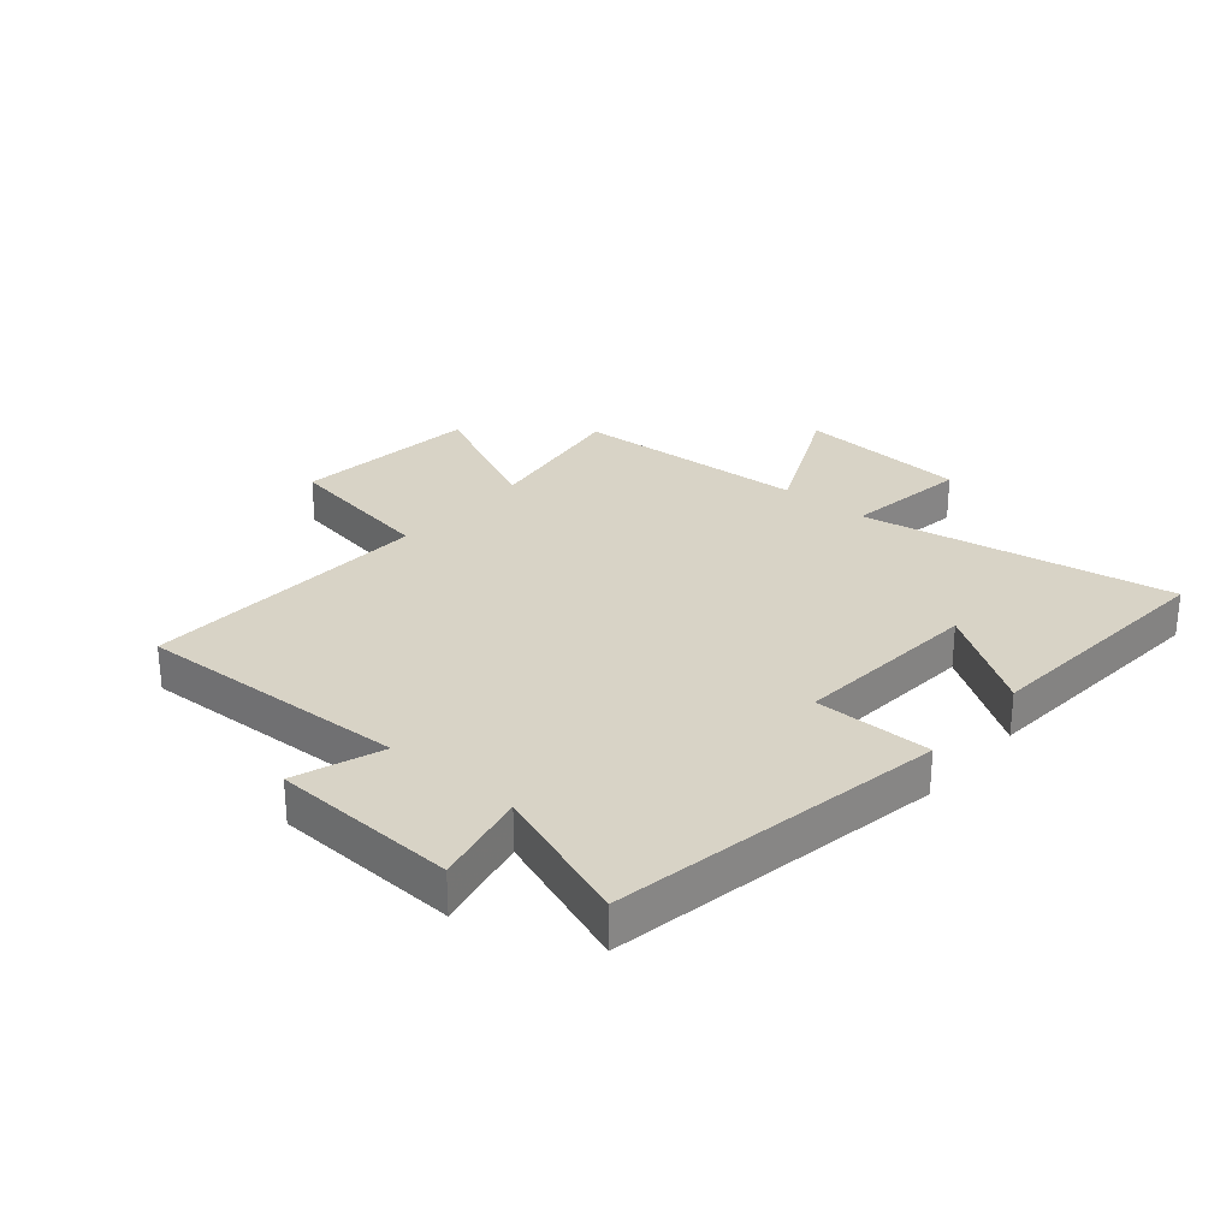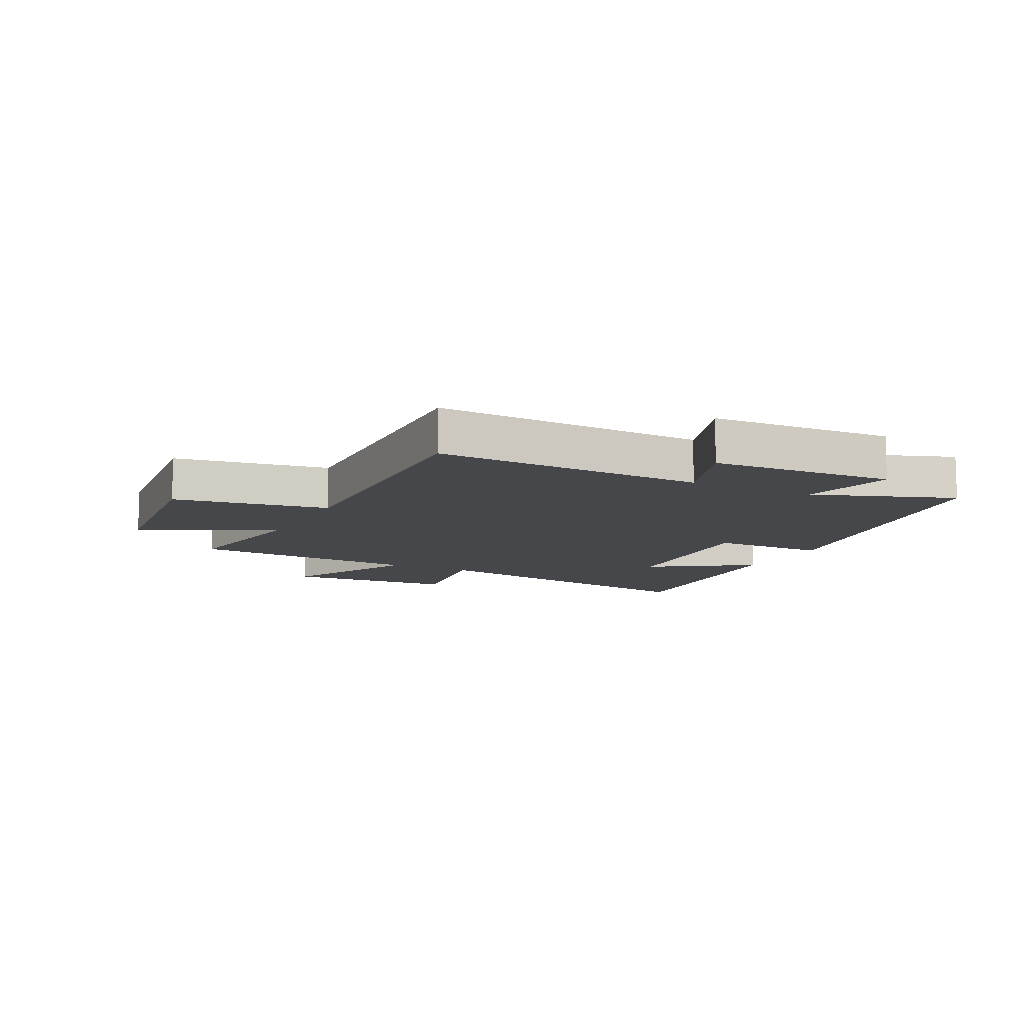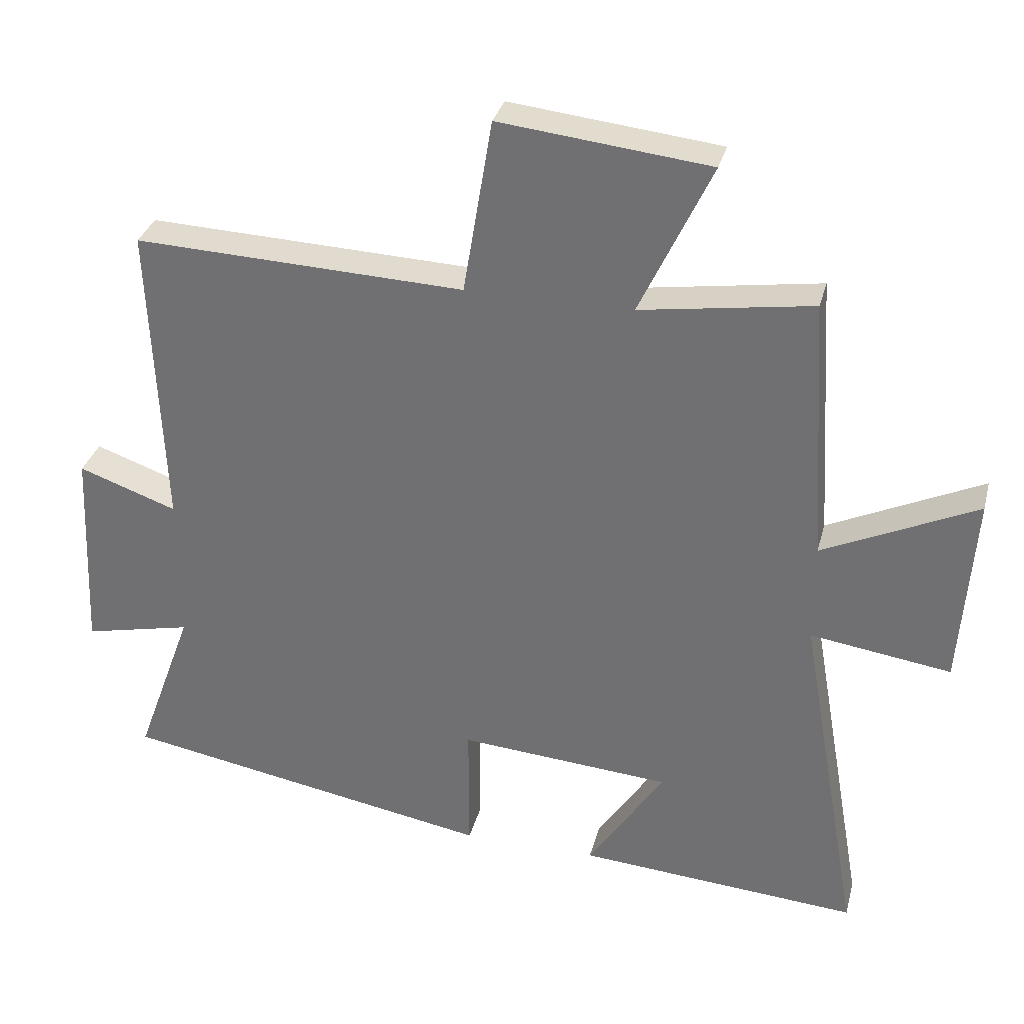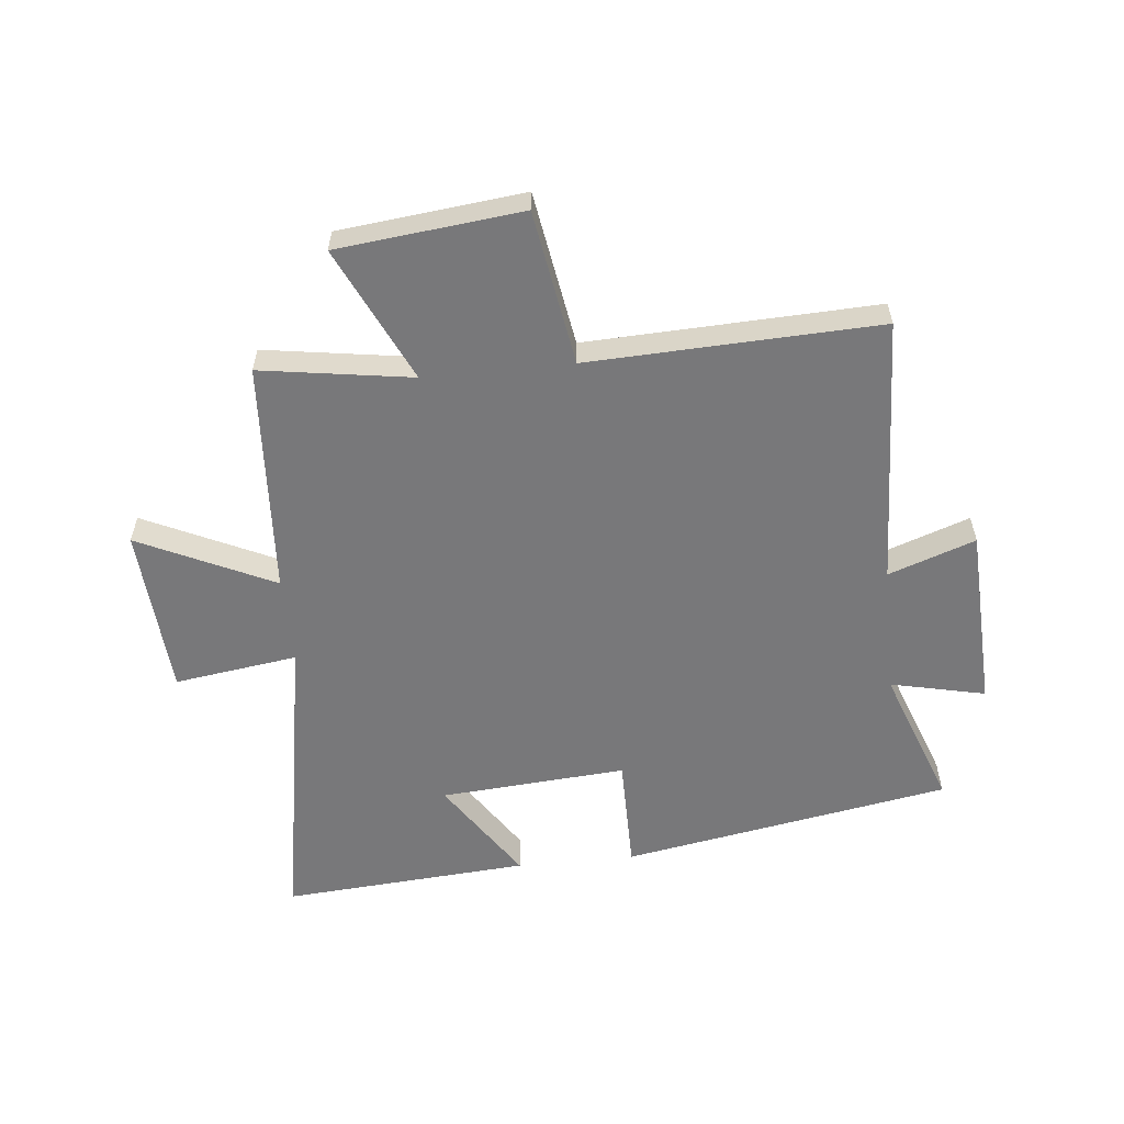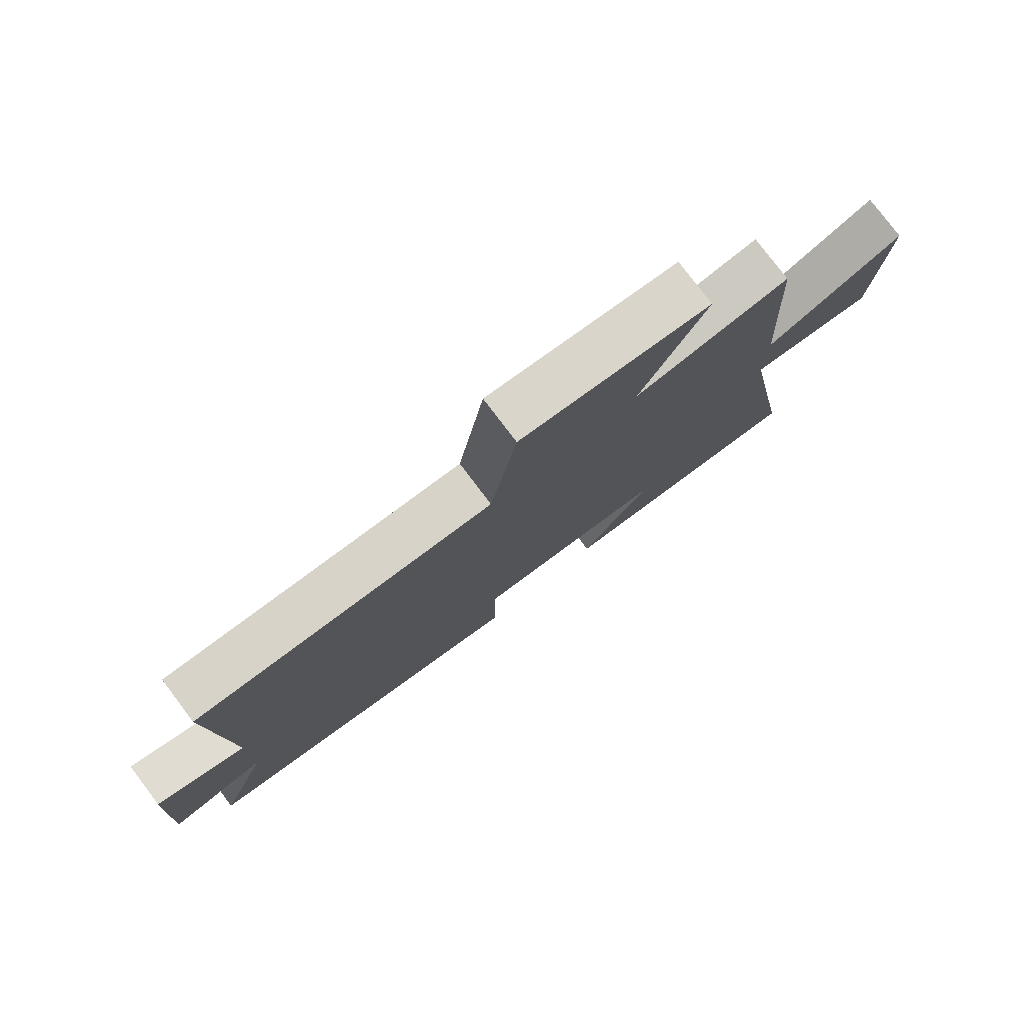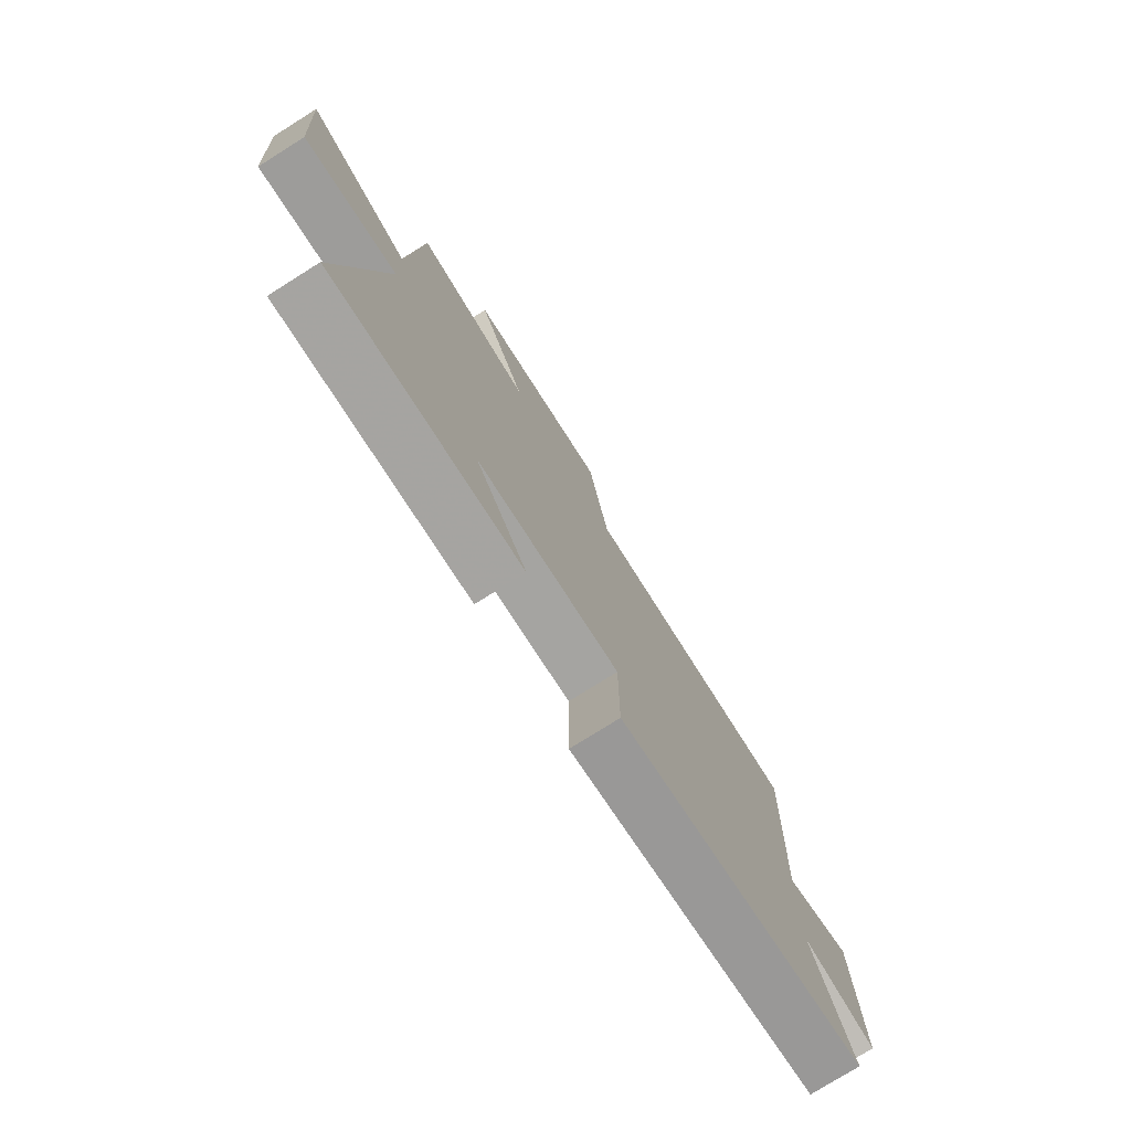
<metadata>
{"format":"obj","ext":"obj","renderer":"f3d","projection":"perspective","resolution":1024,"background":"white","views":[{"elev":28.2,"azim":130.5,"up":"+Y"},{"elev":-10.4,"azim":63.2,"up":"+Y"},{"elev":32.4,"azim":-165.8,"up":"+Z"},{"elev":-57.5,"azim":5.8,"up":"+Y"},{"elev":78.8,"azim":142.9,"up":"+Z"},{"elev":-76.8,"azim":-57.9,"up":"+Z"}]}
</metadata>
<code>
v 0.519 0.07 0.519
v 0.5 0.07 0.059
v 0.647 0.07 0.111
v 0.661 0.07 -0.201
v 0.5 0.07 -0.165
v 0.586 0.07 -0.402
v 0.029 0.07 -0.5
v 0.029 0.07 -0.303
v -0.287 0.07 -0.327
v -0.173 0.07 -0.5
v -0.592 0.07 -0.531
v -0.5 0.07 -0.007
v -0.709 0.07 -0.037
v -0.729 0.07 0.251
v -0.5 0.07 0.143
v -0.476 0.07 0.539
v -0.22 0.07 0.5
v -0.327 0.07 0.728
v -0.015 0.07 0.762
v 0.028 0.07 0.5
v 0.519 0 0.519
v 0.5 0 0.059
v 0.647 0 0.111
v 0.661 0 -0.201
v 0.5 0 -0.165
v 0.586 0 -0.402
v 0.029 0 -0.5
v 0.029 0 -0.303
v -0.287 0 -0.327
v -0.173 0 -0.5
v -0.592 0 -0.531
v -0.5 0 -0.007
v -0.709 0 -0.037
v -0.729 0 0.251
v -0.5 0 0.143
v -0.476 0 0.539
v -0.22 0 0.5
v -0.327 0 0.728
v -0.015 0 0.762
v 0.028 0 0.5
f 17 18 19 20
f 15 16 17
f 15 17 20
f 12 13 14 15
f 20 1 2
f 15 20 2
f 12 15 2
f 9 10 11 12
f 8 9 12 2
f 5 6 7 8
f 2 3 4 5
f 2 5 8
f 40 39 38 37
f 37 36 35
f 40 37 35
f 35 34 33 32
f 22 21 40
f 22 40 35
f 22 35 32
f 32 31 30 29
f 22 32 29 28
f 28 27 26 25
f 25 24 23 22
f 28 25 22
f 1 21 22 2
f 2 22 23 3
f 3 23 24 4
f 4 24 25 5
f 5 25 26 6
f 6 26 27 7
f 7 27 28 8
f 8 28 29 9
f 9 29 30 10
f 10 30 31 11
f 11 31 32 12
f 12 32 33 13
f 13 33 34 14
f 14 34 35 15
f 15 35 36 16
f 16 36 37 17
f 17 37 38 18
f 18 38 39 19
f 19 39 40 20
f 20 40 21 1

</code>
